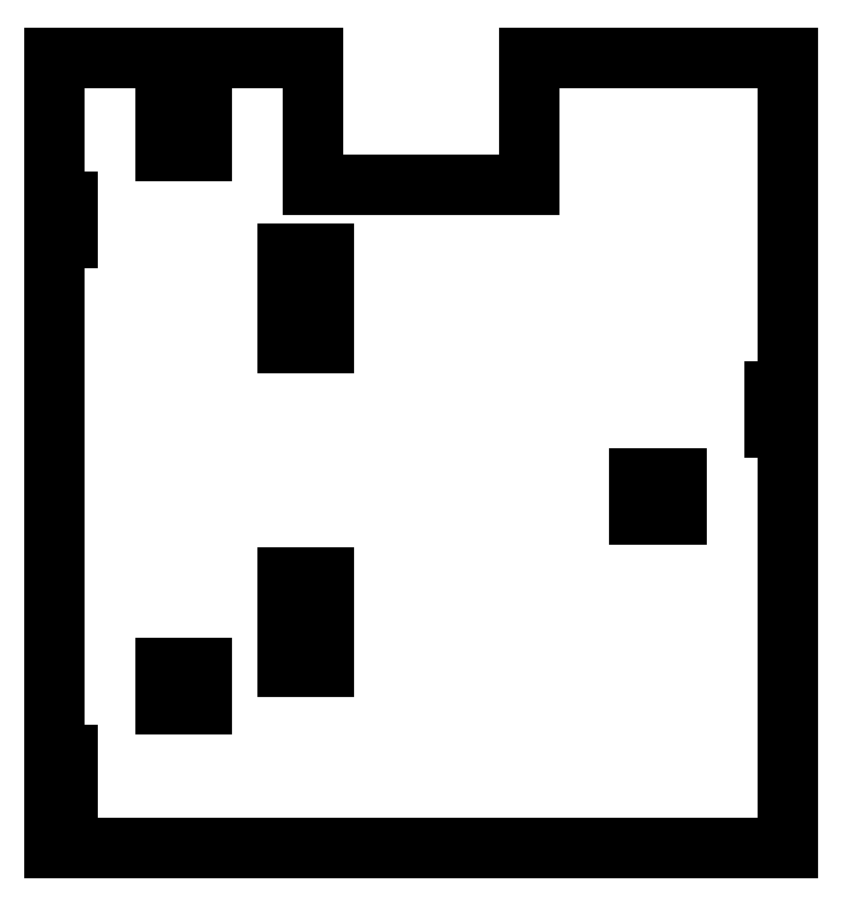
<metadata>
{"format":"dxf","ext":"dxf","renderer":"ezdxf+matplotlib","layout":"modelspace","background":"white","min_lineweight":24,"dpi":150}
</metadata>
<code>
0
SECTION
2
ENTITIES
0
LINE
8
0
10
-100.5
20
-108.5
11
100.5
21
-108.5
0
LINE
8
0
10
100.5
20
-108.5
11
100.5
21
7
0
LINE
8
0
10
100.5
20
7
11
97
21
7
0
LINE
8
0
10
97
20
7
11
97
21
17
0
LINE
8
0
10
97
20
17
11
100.5
21
17
0
LINE
8
0
10
100.5
20
17
11
100.5
21
108.5
0
LINE
8
0
10
100.5
20
108.5
11
29.56
21
108.5
0
LINE
8
0
10
29.56
20
108.5
11
29.56
21
73.5
0
LINE
8
0
10
29.56
20
73.5
11
-29.56
21
73.5
0
LINE
8
0
10
-29.56
20
73.5
11
-29.56
21
108.5
0
LINE
8
0
10
-29.56
20
108.5
11
-100.5
21
108.5
0
LINE
8
0
10
-100.5
20
108.5
11
-100.5
21
69
0
LINE
8
0
10
-100.5
20
69
11
-97
21
69
0
LINE
8
0
10
-97
20
69
11
-97
21
59
0
LINE
8
0
10
-97
20
59
11
-100.5
21
59
0
LINE
8
0
10
-100.5
20
59
11
-100.5
21
-83
0
LINE
8
0
10
-100.5
20
-83
11
-97
21
-83
0
LINE
8
0
10
-97
20
-83
11
-97
21
-93
0
LINE
8
0
10
-97
20
-93
11
-100.5
21
-93
0
LINE
8
0
10
-100.5
20
-93
11
-100.5
21
-108.5
0
LINE
8
0
10
-70
20
-69
11
-70
21
-59
0
LINE
8
0
10
-70
20
-59
11
-60
21
-59
0
LINE
8
0
10
-60
20
-59
11
-60
21
-69
0
LINE
8
0
10
-60
20
-69
11
-70
21
-69
0
LINE
8
0
10
-70
20
83
11
-70
21
93
0
LINE
8
0
10
-70
20
93
11
-60
21
93
0
LINE
8
0
10
-60
20
93
11
-60
21
83
0
LINE
8
0
10
-60
20
83
11
-70
21
83
0
LINE
8
0
10
-36.51
20
-58.67
11
-36.51
21
-34.03
0
LINE
8
0
10
-36.51
20
-34.03
11
-26.51
21
-34.03
0
LINE
8
0
10
-26.51
20
-34.03
11
-26.51
21
-58.67
0
LINE
8
0
10
-26.51
20
-58.67
11
-36.51
21
-58.67
0
LINE
8
0
10
-36.51
20
30.18
11
-36.51
21
54.82
0
LINE
8
0
10
-36.51
20
54.82
11
-26.51
21
54.82
0
LINE
8
0
10
-26.51
20
54.82
11
-26.51
21
30.18
0
LINE
8
0
10
-26.51
20
30.18
11
-36.51
21
30.18
0
LINE
8
0
10
60
20
-17
11
60
21
-7
0
LINE
8
0
10
60
20
-7
11
70
21
-7
0
LINE
8
0
10
70
20
-7
11
70
21
-17
0
LINE
8
0
10
70
20
-17
11
60
21
-17
0
ENDSEC
0
EOF

</code>
